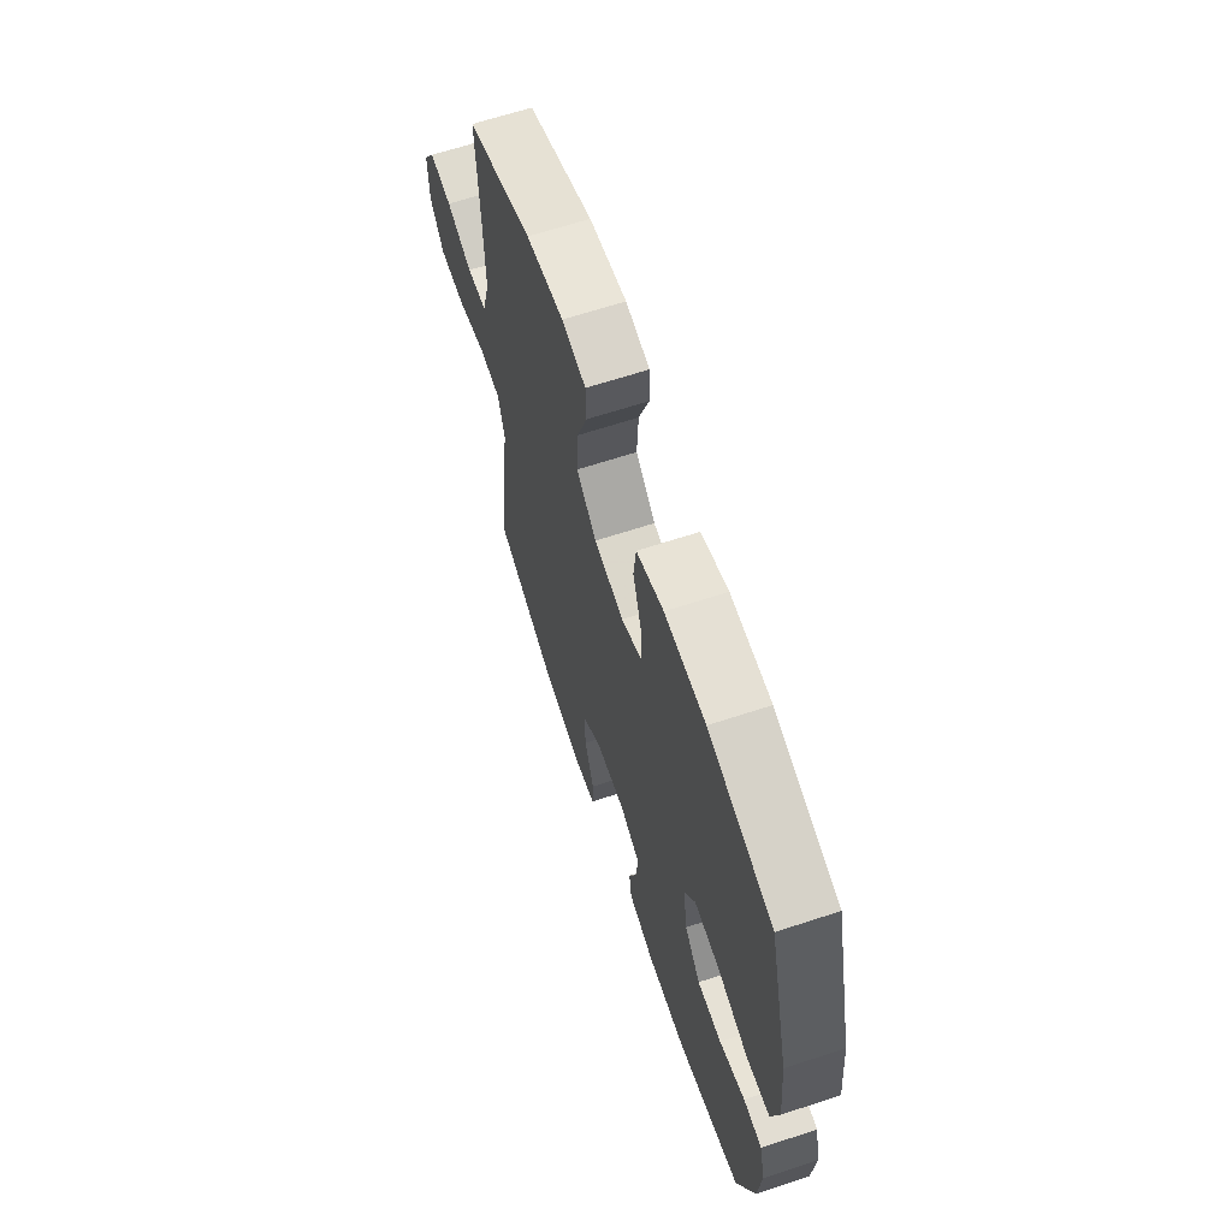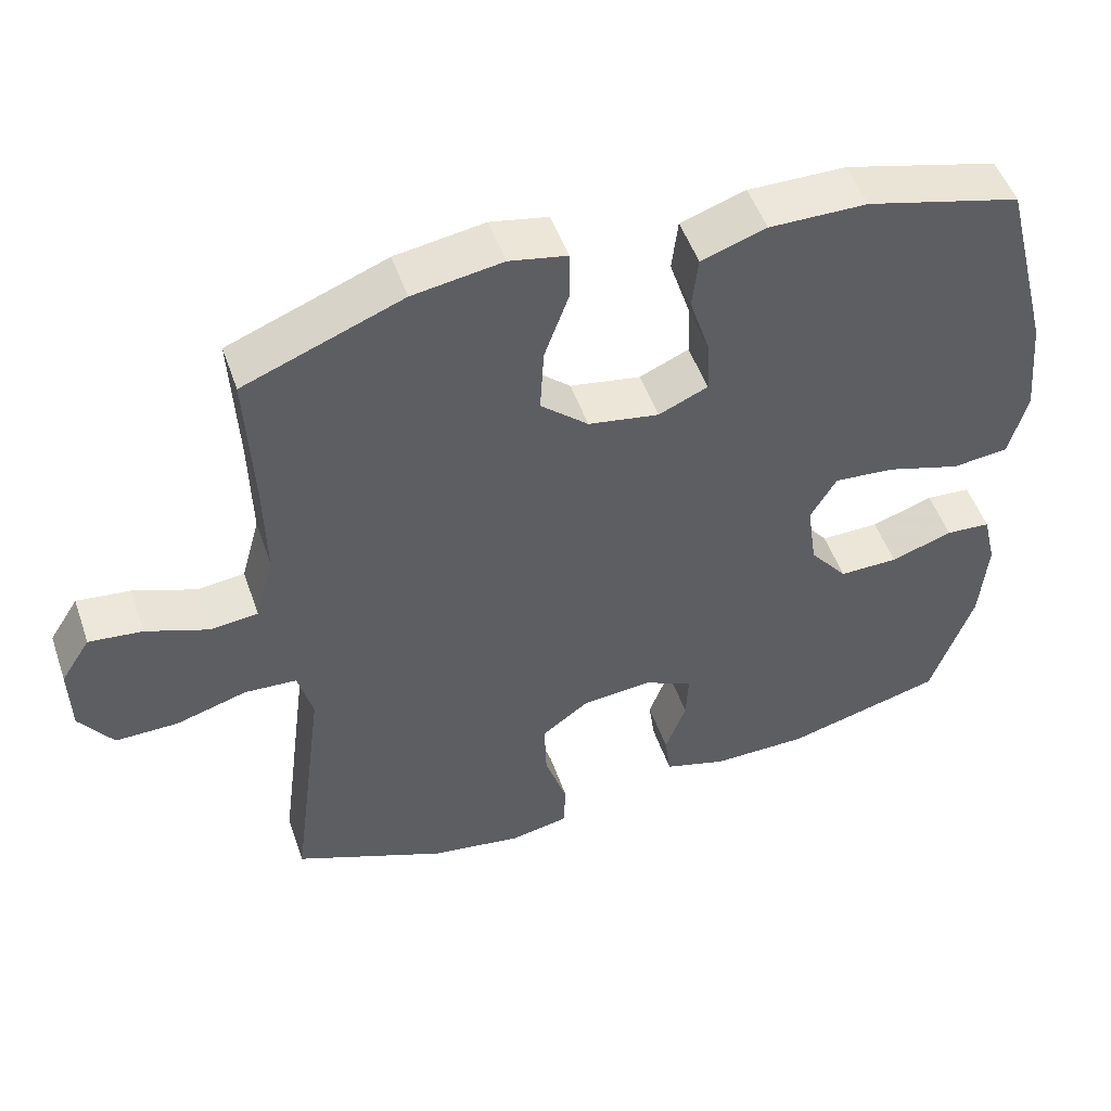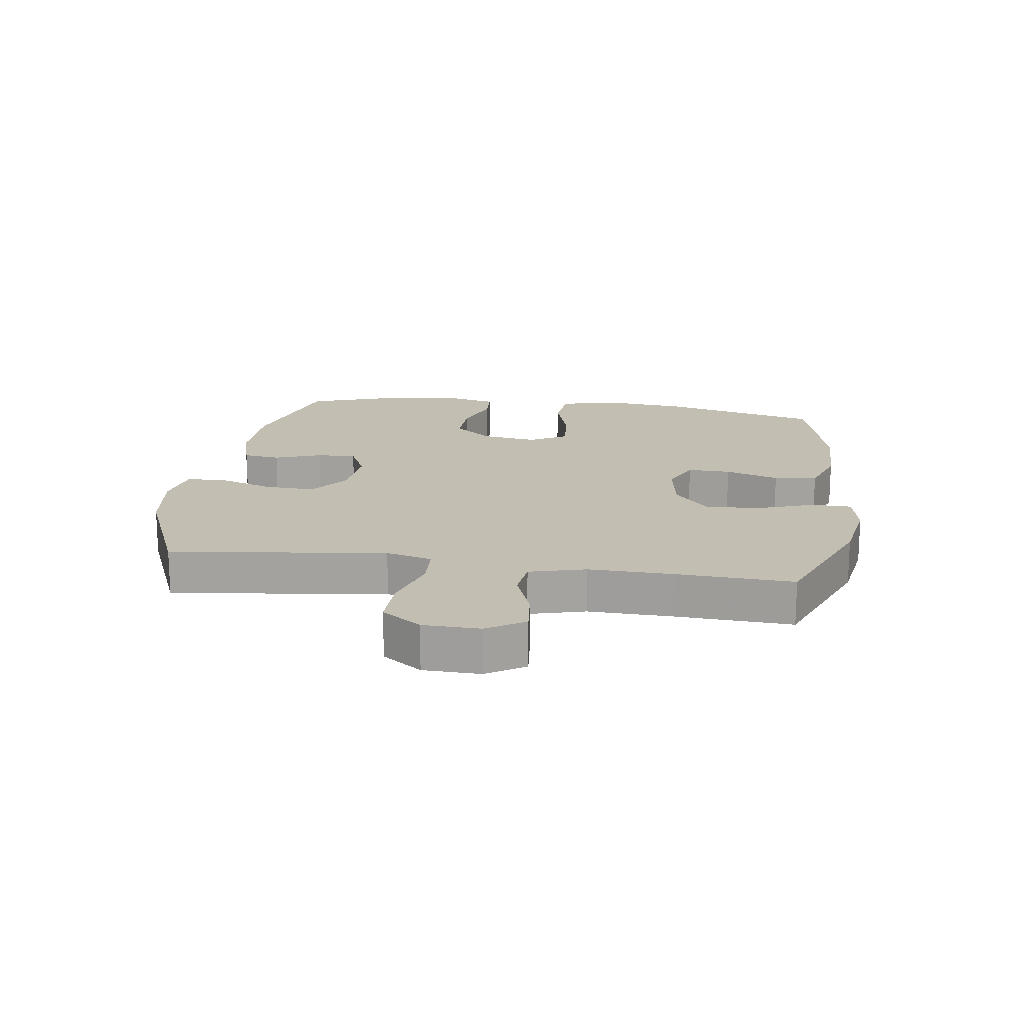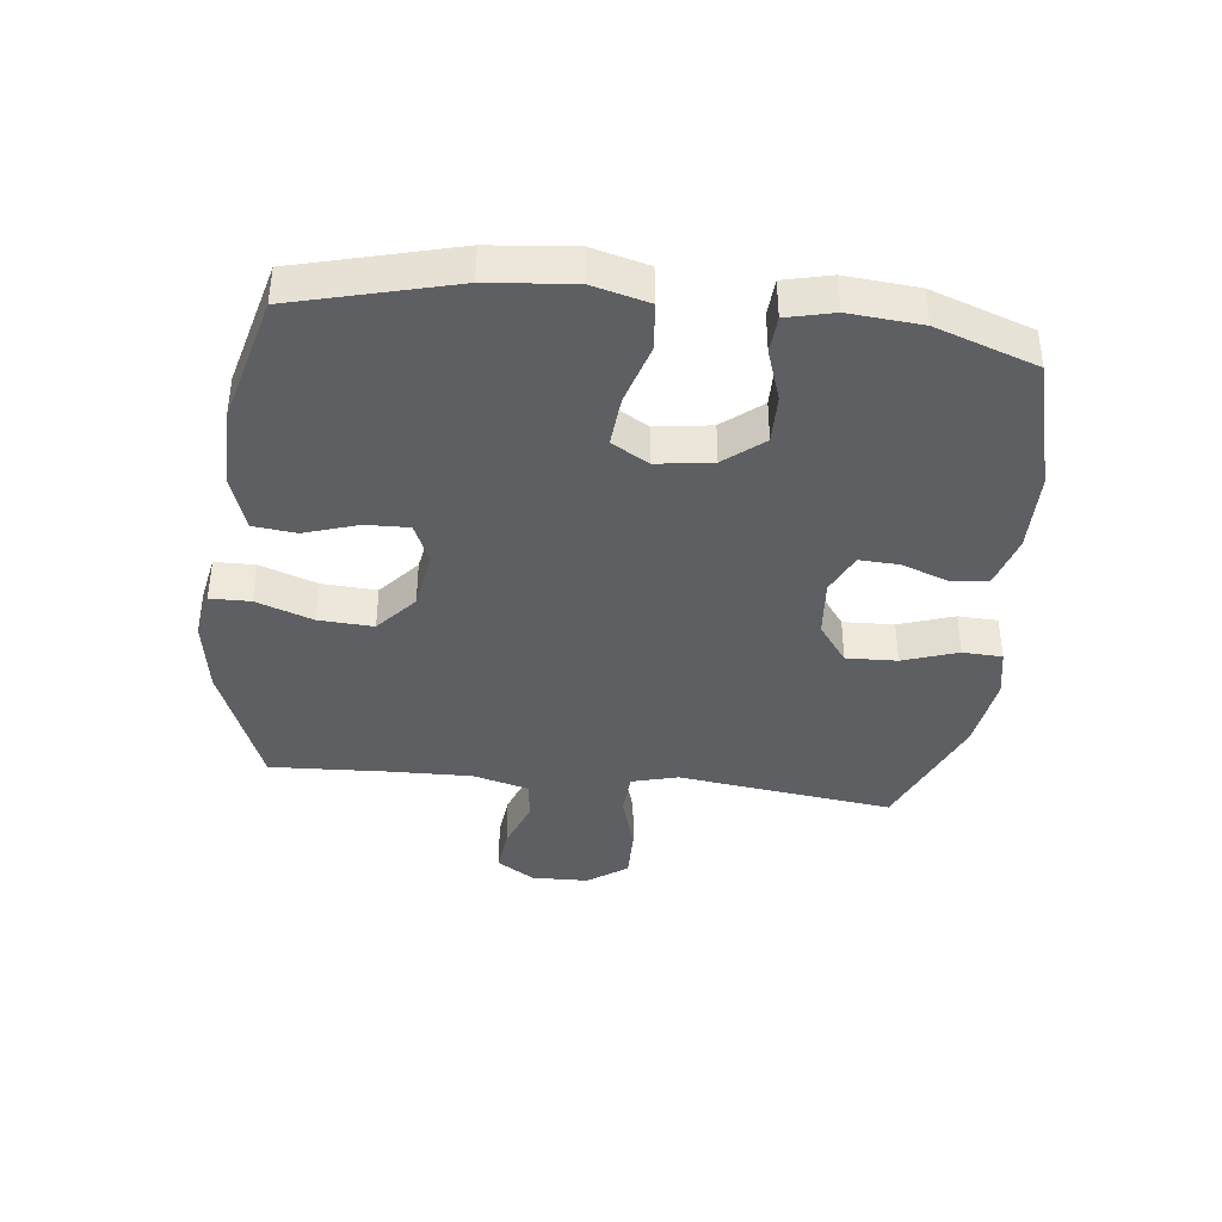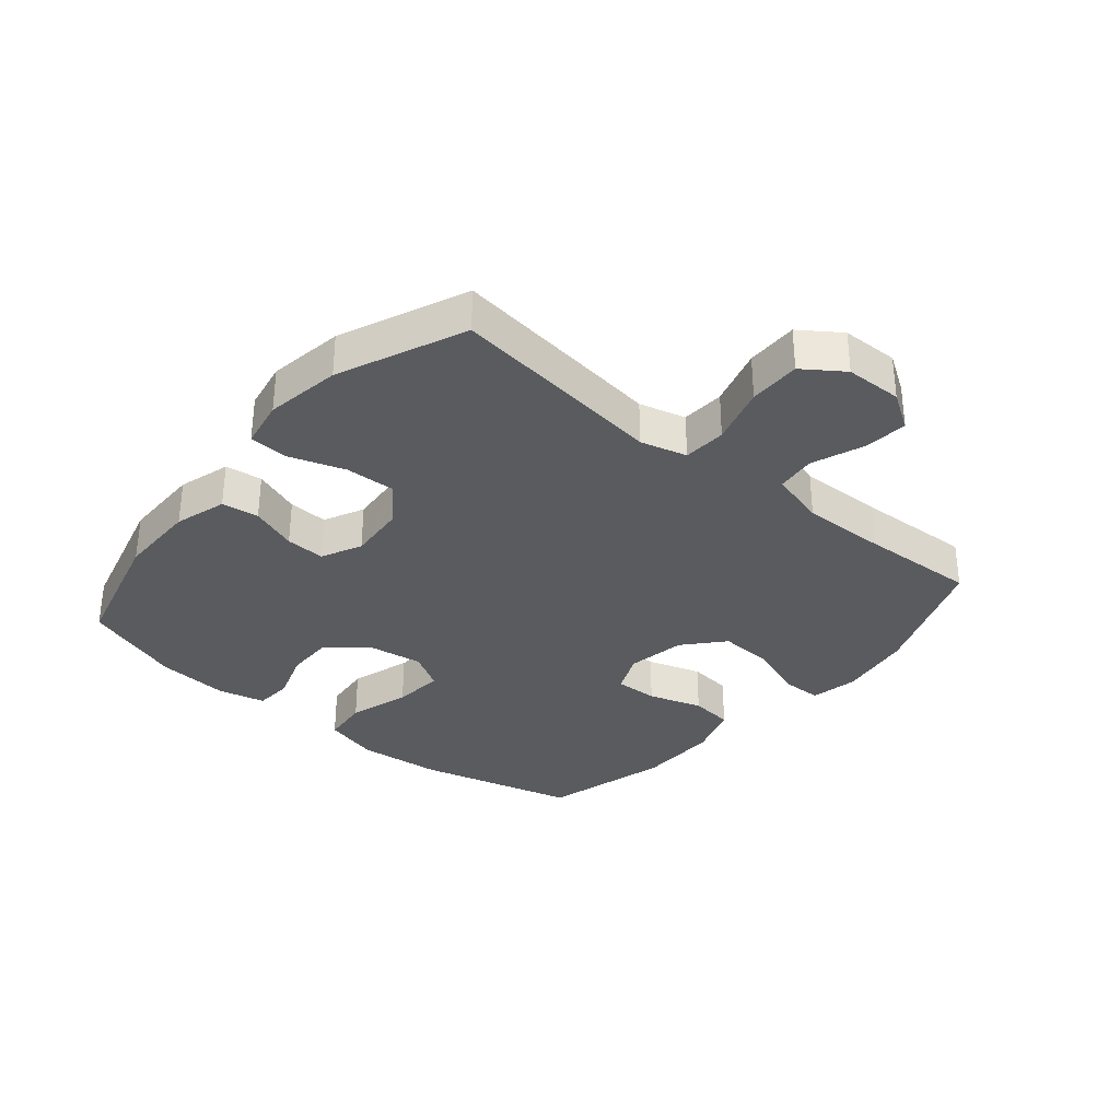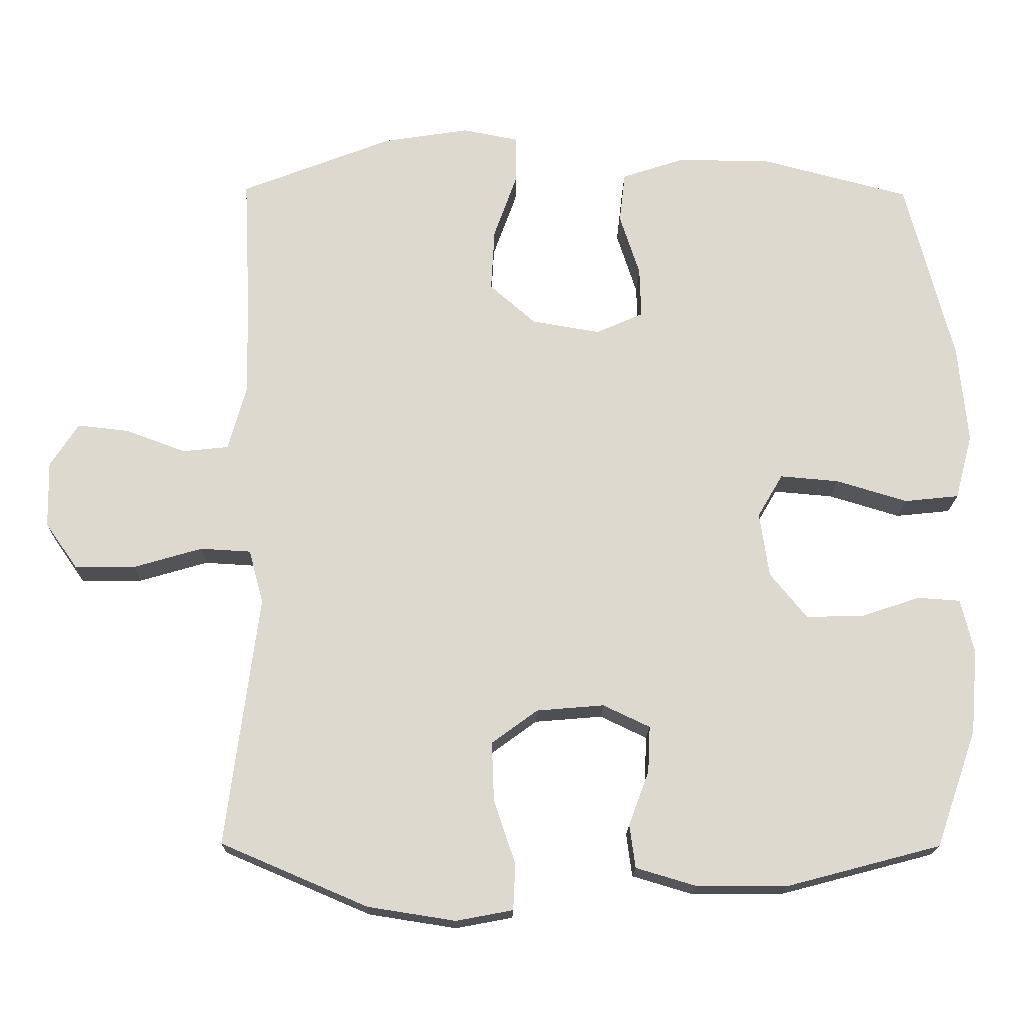
<metadata>
{"format":"obj","ext":"obj","renderer":"f3d","projection":"perspective","resolution":1024,"background":"white","views":[{"elev":64.9,"azim":71.6,"up":"+Z"},{"elev":50.4,"azim":-18.9,"up":"+Z"},{"elev":17.3,"azim":-81.6,"up":"+Y"},{"elev":-39.6,"azim":83.6,"up":"+Y"},{"elev":-33.0,"azim":-130.1,"up":"+Y"},{"elev":-18.1,"azim":-1.1,"up":"+Z"}]}
</metadata>
<code>
v -0.5 0.07 0.5
v -0.288 0.07 0.583
v -0.168 0.07 0.602
v -0.091 0.07 0.587
v -0.09 0.07 0.522
v -0.123 0.07 0.43
v -0.128 0.07 0.342
v -0.064 0.07 0.286
v 0.031 0.07 0.27
v 0.097 0.07 0.299
v 0.095 0.07 0.369
v 0.067 0.07 0.456
v 0.075 0.07 0.526
v 0.162 0.07 0.555
v 0.293 0.07 0.554
v 0.5 0.07 0.5
v 0.566 0.07 0.243
v 0.579 0.07 0.106
v 0.555 0.07 0.015
v 0.479 0.07 0.007
v 0.38 0.07 0.037
v 0.298 0.07 0.044
v 0.263 0.07 -0.016
v 0.276 0.07 -0.106
v 0.327 0.07 -0.169
v 0.406 0.07 -0.168
v 0.489 0.07 -0.14
v 0.549 0.07 -0.144
v 0.567 0.07 -0.22
v 0.557 0.07 -0.337
v 0.5 0.07 -0.5
v 0.288 0.07 -0.556
v 0.159 0.07 -0.557
v 0.075 0.07 -0.532
v 0.067 0.07 -0.472
v 0.095 0.07 -0.396
v 0.098 0.07 -0.332
v 0.033 0.07 -0.301
v -0.061 0.07 -0.309
v -0.125 0.07 -0.356
v -0.122 0.07 -0.438
v -0.092 0.07 -0.527
v -0.095 0.07 -0.591
v -0.174 0.07 -0.606
v -0.296 0.07 -0.587
v -0.5 0.07 -0.5
v -0.47 0.07 -0.266
v -0.455 0.07 -0.151
v -0.475 0.07 -0.076
v -0.545 0.07 -0.072
v -0.64 0.07 -0.1
v -0.724 0.07 -0.101
v -0.769 0.07 -0.037
v -0.771 0.07 0.055
v -0.732 0.07 0.116
v -0.66 0.07 0.108
v -0.577 0.07 0.077
v -0.513 0.07 0.084
v -0.488 0.07 0.175
v -0.491 0.07 0.312
v -0.5 0 0.5
v -0.288 0 0.583
v -0.168 0 0.602
v -0.091 0 0.587
v -0.09 0 0.522
v -0.123 0 0.43
v -0.128 0 0.342
v -0.064 0 0.286
v 0.031 0 0.27
v 0.097 0 0.299
v 0.095 0 0.369
v 0.067 0 0.456
v 0.075 0 0.526
v 0.162 0 0.555
v 0.293 0 0.554
v 0.5 0 0.5
v 0.566 0 0.243
v 0.579 0 0.106
v 0.555 0 0.015
v 0.479 0 0.007
v 0.38 0 0.037
v 0.298 0 0.044
v 0.263 0 -0.016
v 0.276 0 -0.106
v 0.327 0 -0.169
v 0.406 0 -0.168
v 0.489 0 -0.14
v 0.549 0 -0.144
v 0.567 0 -0.22
v 0.557 0 -0.337
v 0.5 0 -0.5
v 0.288 0 -0.556
v 0.159 0 -0.557
v 0.075 0 -0.532
v 0.067 0 -0.472
v 0.095 0 -0.396
v 0.098 0 -0.332
v 0.033 0 -0.301
v -0.061 0 -0.309
v -0.125 0 -0.356
v -0.122 0 -0.438
v -0.092 0 -0.527
v -0.095 0 -0.591
v -0.174 0 -0.606
v -0.296 0 -0.587
v -0.5 0 -0.5
v -0.47 0 -0.266
v -0.455 0 -0.151
v -0.475 0 -0.076
v -0.545 0 -0.072
v -0.64 0 -0.1
v -0.724 0 -0.101
v -0.769 0 -0.037
v -0.771 0 0.055
v -0.732 0 0.116
v -0.66 0 0.108
v -0.577 0 0.077
v -0.513 0 0.084
v -0.488 0 0.175
v -0.491 0 0.312
f 55 56 57
f 54 55 57
f 53 54 57
f 52 53 57
f 51 52 57
f 50 51 57
f 49 50 57 58
f 48 49 58 59
f 46 47 48
f 45 46 48
f 44 45 48
f 43 44 48
f 42 43 48
f 41 42 48
f 48 59 60
f 41 48 60
f 40 41 60
f 34 35 36
f 33 34 36
f 32 33 36
f 31 32 36
f 30 31 36
f 29 30 36
f 28 29 36
f 27 28 36
f 26 27 36
f 25 26 36 37
f 24 25 37 38
f 19 20 21
f 18 19 21
f 17 18 21
f 16 17 21
f 15 16 21
f 14 15 21
f 13 14 21
f 12 13 21
f 11 12 21
f 10 11 21 22
f 9 10 22 23
f 4 5 6
f 3 4 6
f 2 3 6
f 1 2 6
f 60 1 6
f 60 6 7
f 60 7 8
f 40 60 8
f 39 40 8
f 24 38 39
f 23 24 39
f 9 23 39
f 8 9 39
f 117 116 115
f 117 115 114
f 117 114 113
f 117 113 112
f 117 112 111
f 117 111 110
f 118 117 110 109
f 119 118 109 108
f 108 107 106
f 108 106 105
f 108 105 104
f 108 104 103
f 108 103 102
f 108 102 101
f 120 119 108
f 120 108 101
f 120 101 100
f 96 95 94
f 96 94 93
f 96 93 92
f 96 92 91
f 96 91 90
f 96 90 89
f 96 89 88
f 96 88 87
f 96 87 86
f 97 96 86 85
f 98 97 85 84
f 81 80 79
f 81 79 78
f 81 78 77
f 81 77 76
f 81 76 75
f 81 75 74
f 81 74 73
f 81 73 72
f 81 72 71
f 82 81 71 70
f 83 82 70 69
f 66 65 64
f 66 64 63
f 66 63 62
f 66 62 61
f 66 61 120
f 67 66 120
f 68 67 120
f 68 120 100
f 68 100 99
f 99 98 84
f 99 84 83
f 99 83 69
f 99 69 68
f 1 61 62 2
f 2 62 63 3
f 3 63 64 4
f 4 64 65 5
f 5 65 66 6
f 6 66 67 7
f 7 67 68 8
f 8 68 69 9
f 9 69 70 10
f 10 70 71 11
f 11 71 72 12
f 12 72 73 13
f 13 73 74 14
f 14 74 75 15
f 15 75 76 16
f 16 76 77 17
f 17 77 78 18
f 18 78 79 19
f 19 79 80 20
f 20 80 81 21
f 21 81 82 22
f 22 82 83 23
f 23 83 84 24
f 24 84 85 25
f 25 85 86 26
f 26 86 87 27
f 27 87 88 28
f 28 88 89 29
f 29 89 90 30
f 30 90 91 31
f 31 91 92 32
f 32 92 93 33
f 33 93 94 34
f 34 94 95 35
f 35 95 96 36
f 36 96 97 37
f 37 97 98 38
f 38 98 99 39
f 39 99 100 40
f 40 100 101 41
f 41 101 102 42
f 42 102 103 43
f 43 103 104 44
f 44 104 105 45
f 45 105 106 46
f 46 106 107 47
f 47 107 108 48
f 48 108 109 49
f 49 109 110 50
f 50 110 111 51
f 51 111 112 52
f 52 112 113 53
f 53 113 114 54
f 54 114 115 55
f 55 115 116 56
f 56 116 117 57
f 57 117 118 58
f 58 118 119 59
f 59 119 120 60
f 60 120 61 1

</code>
